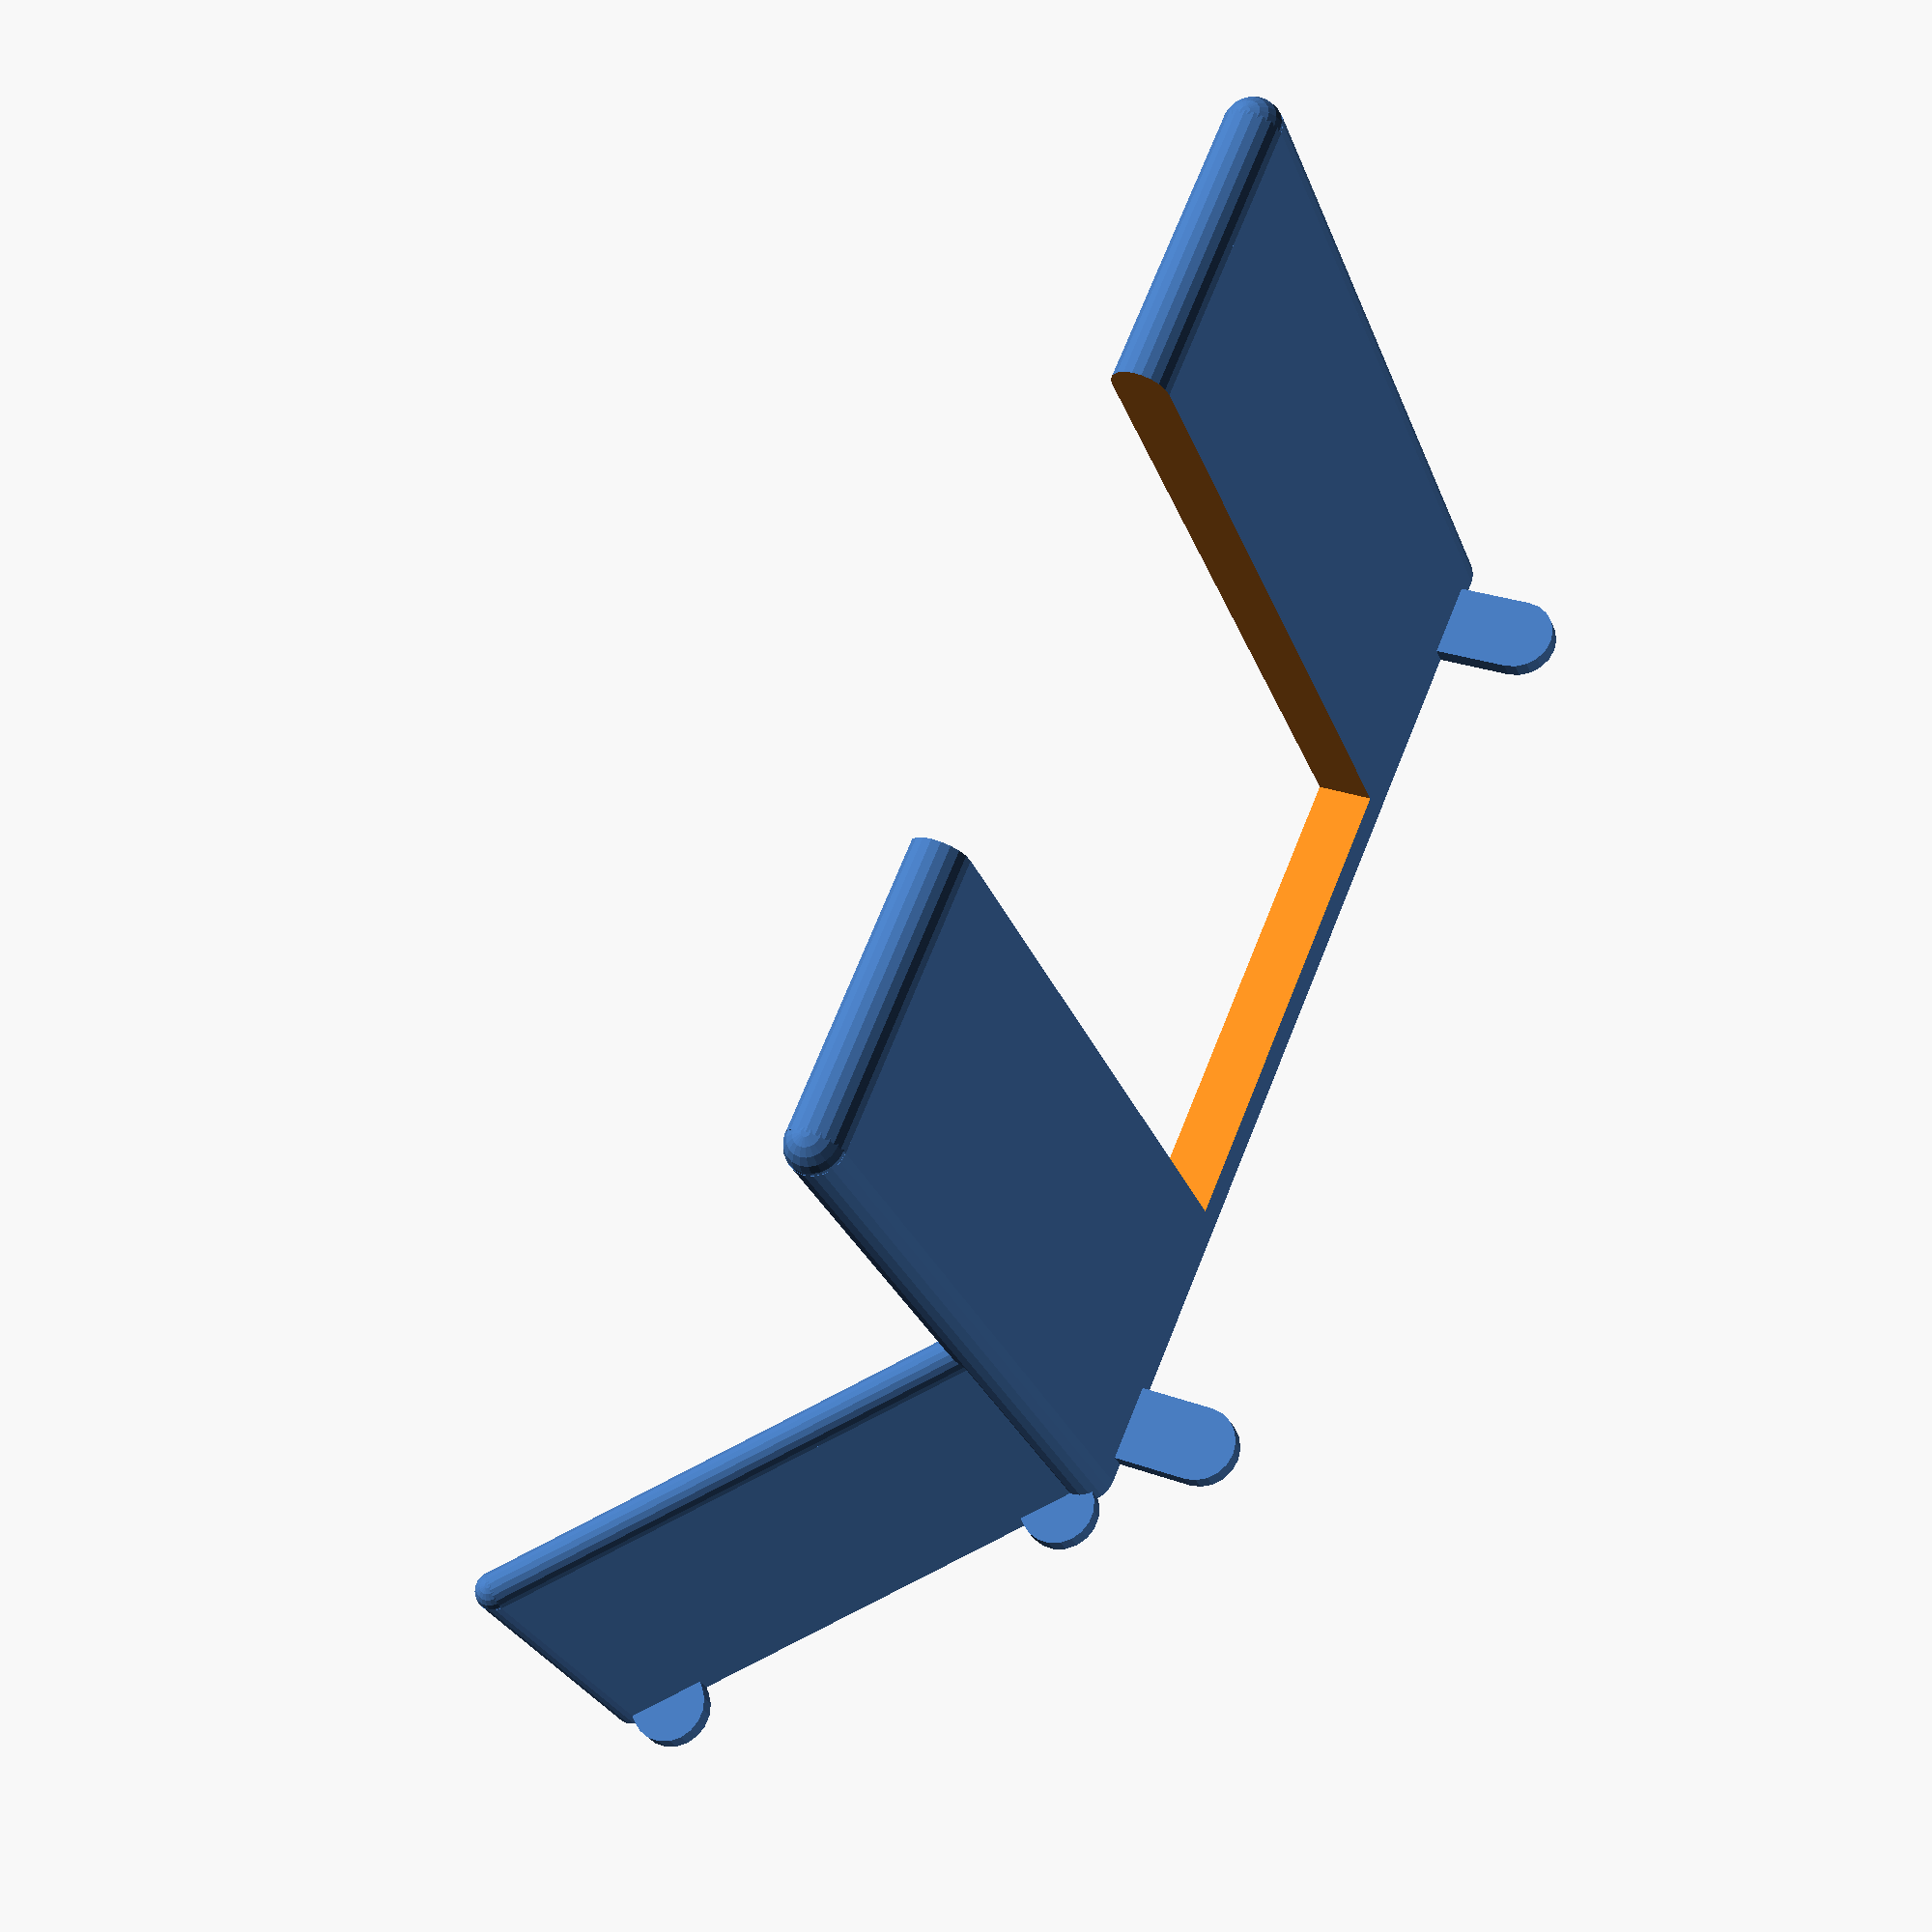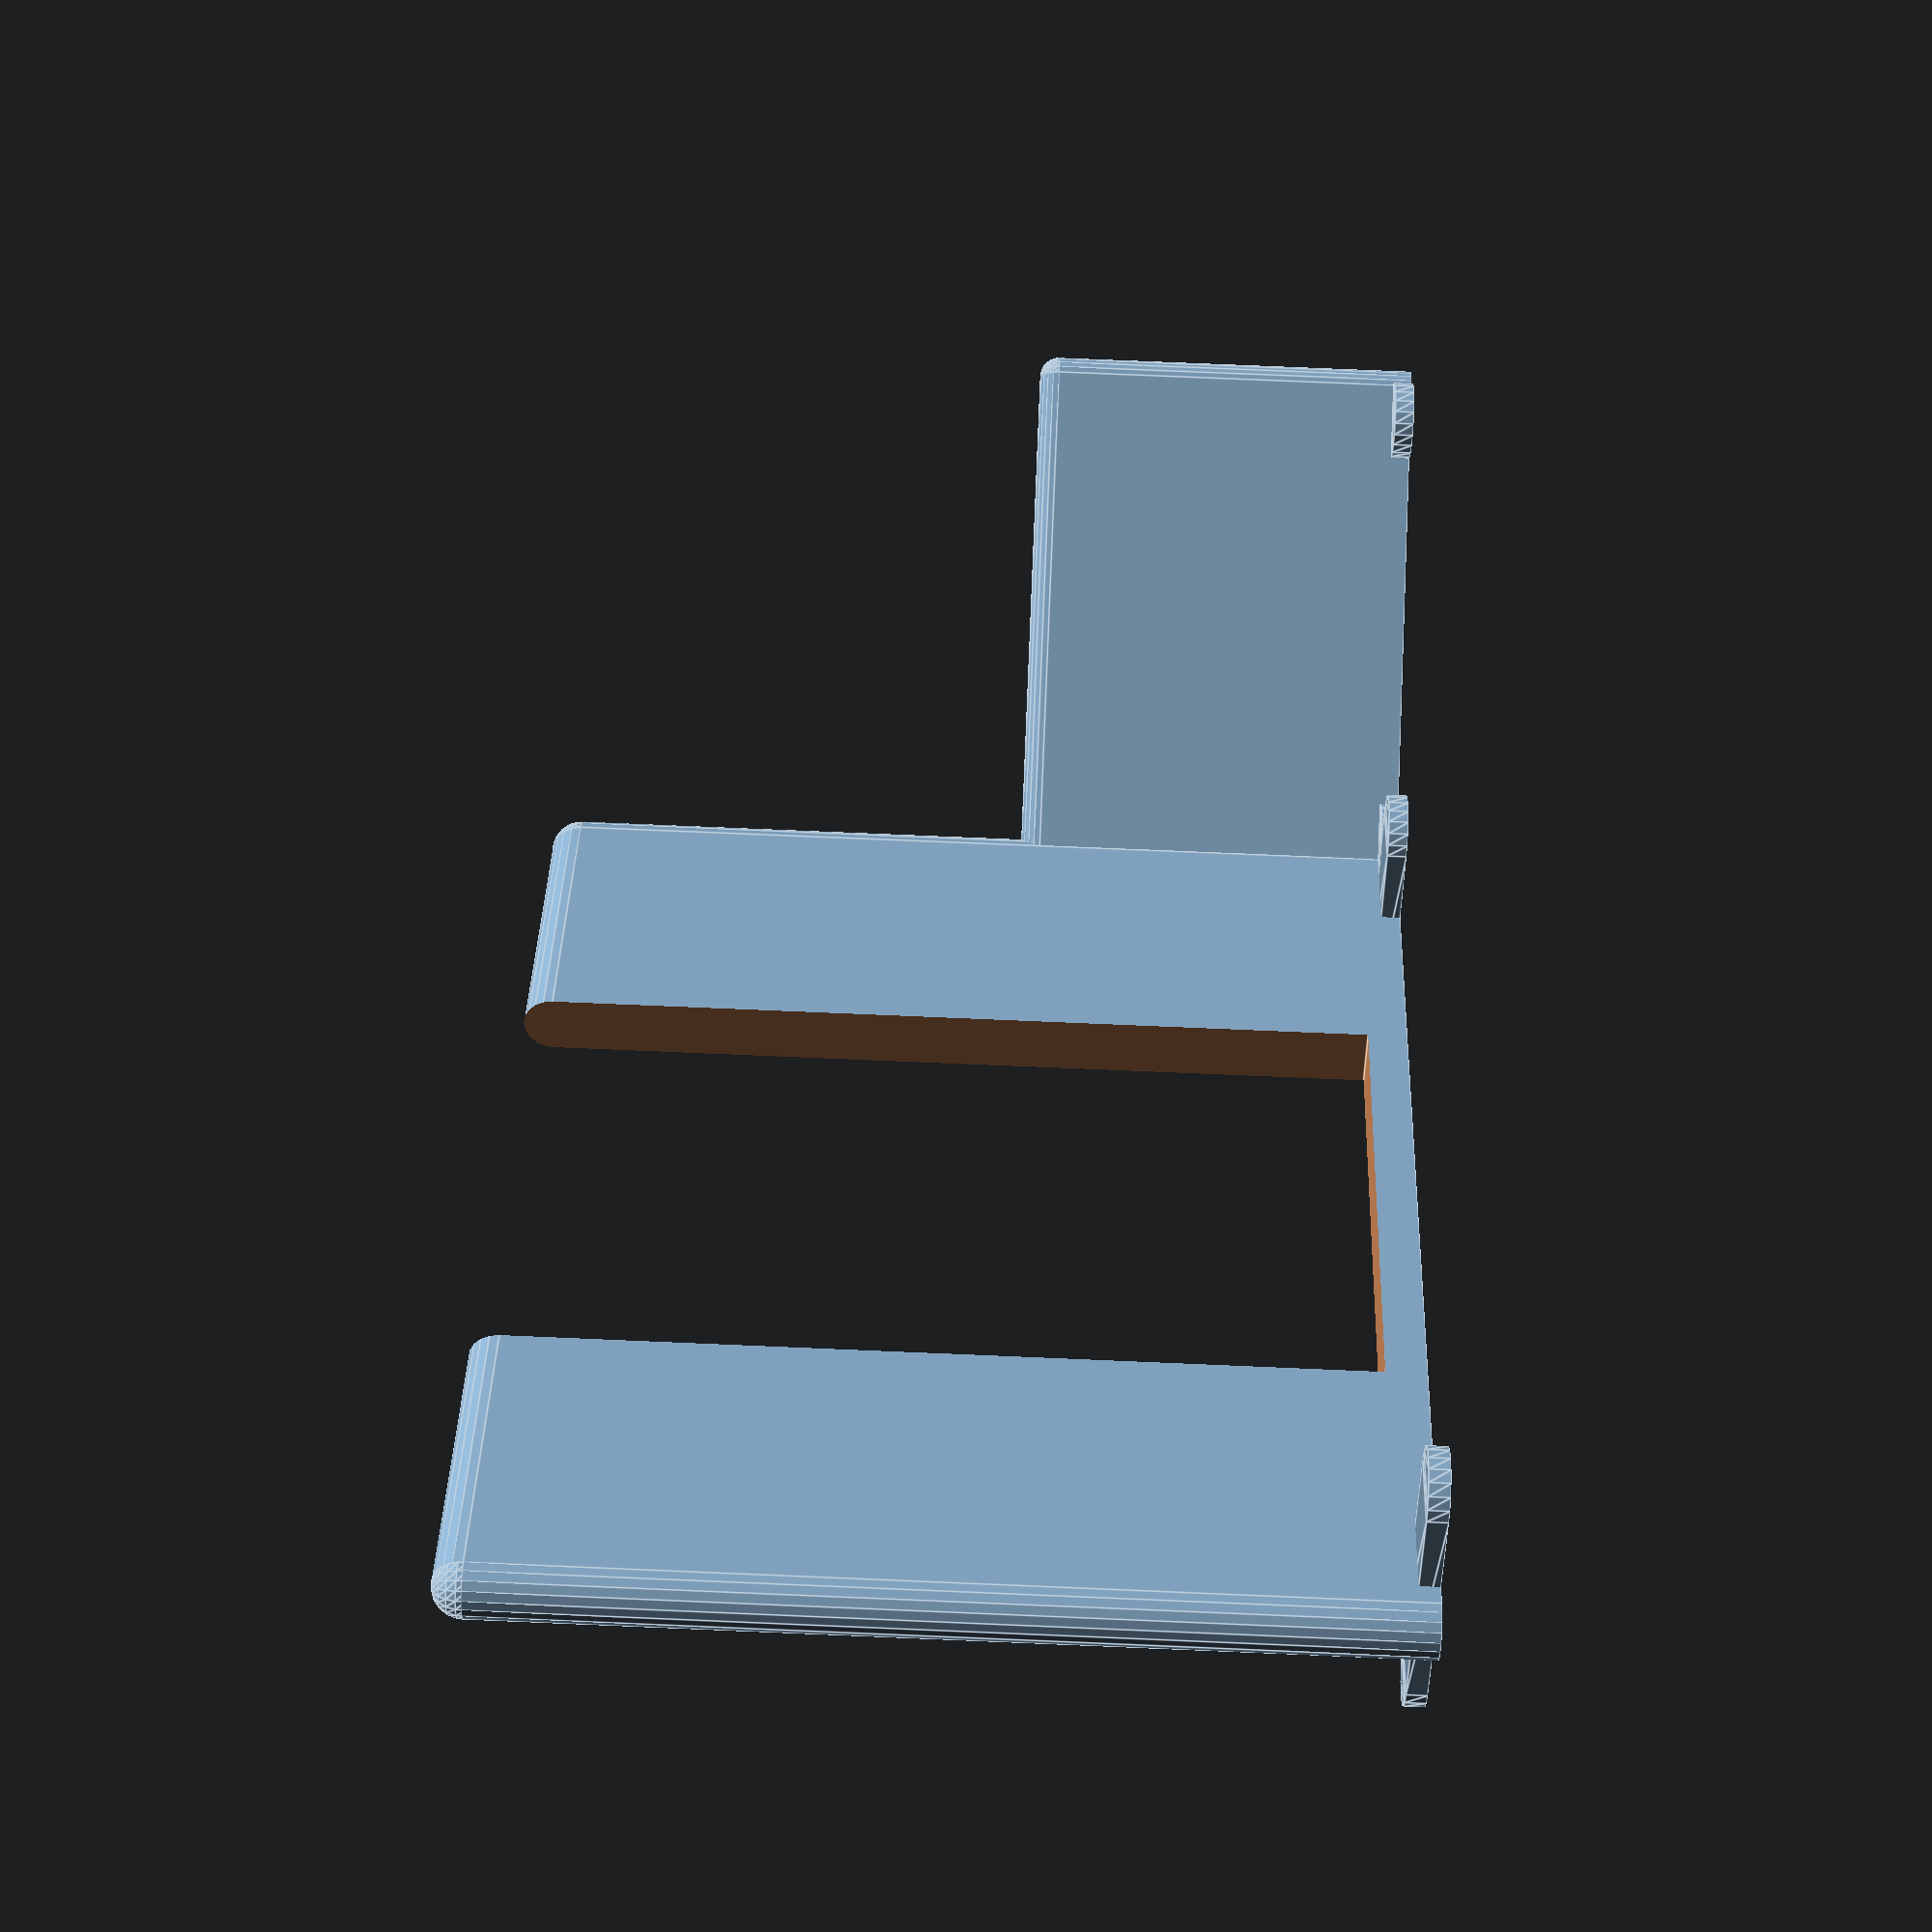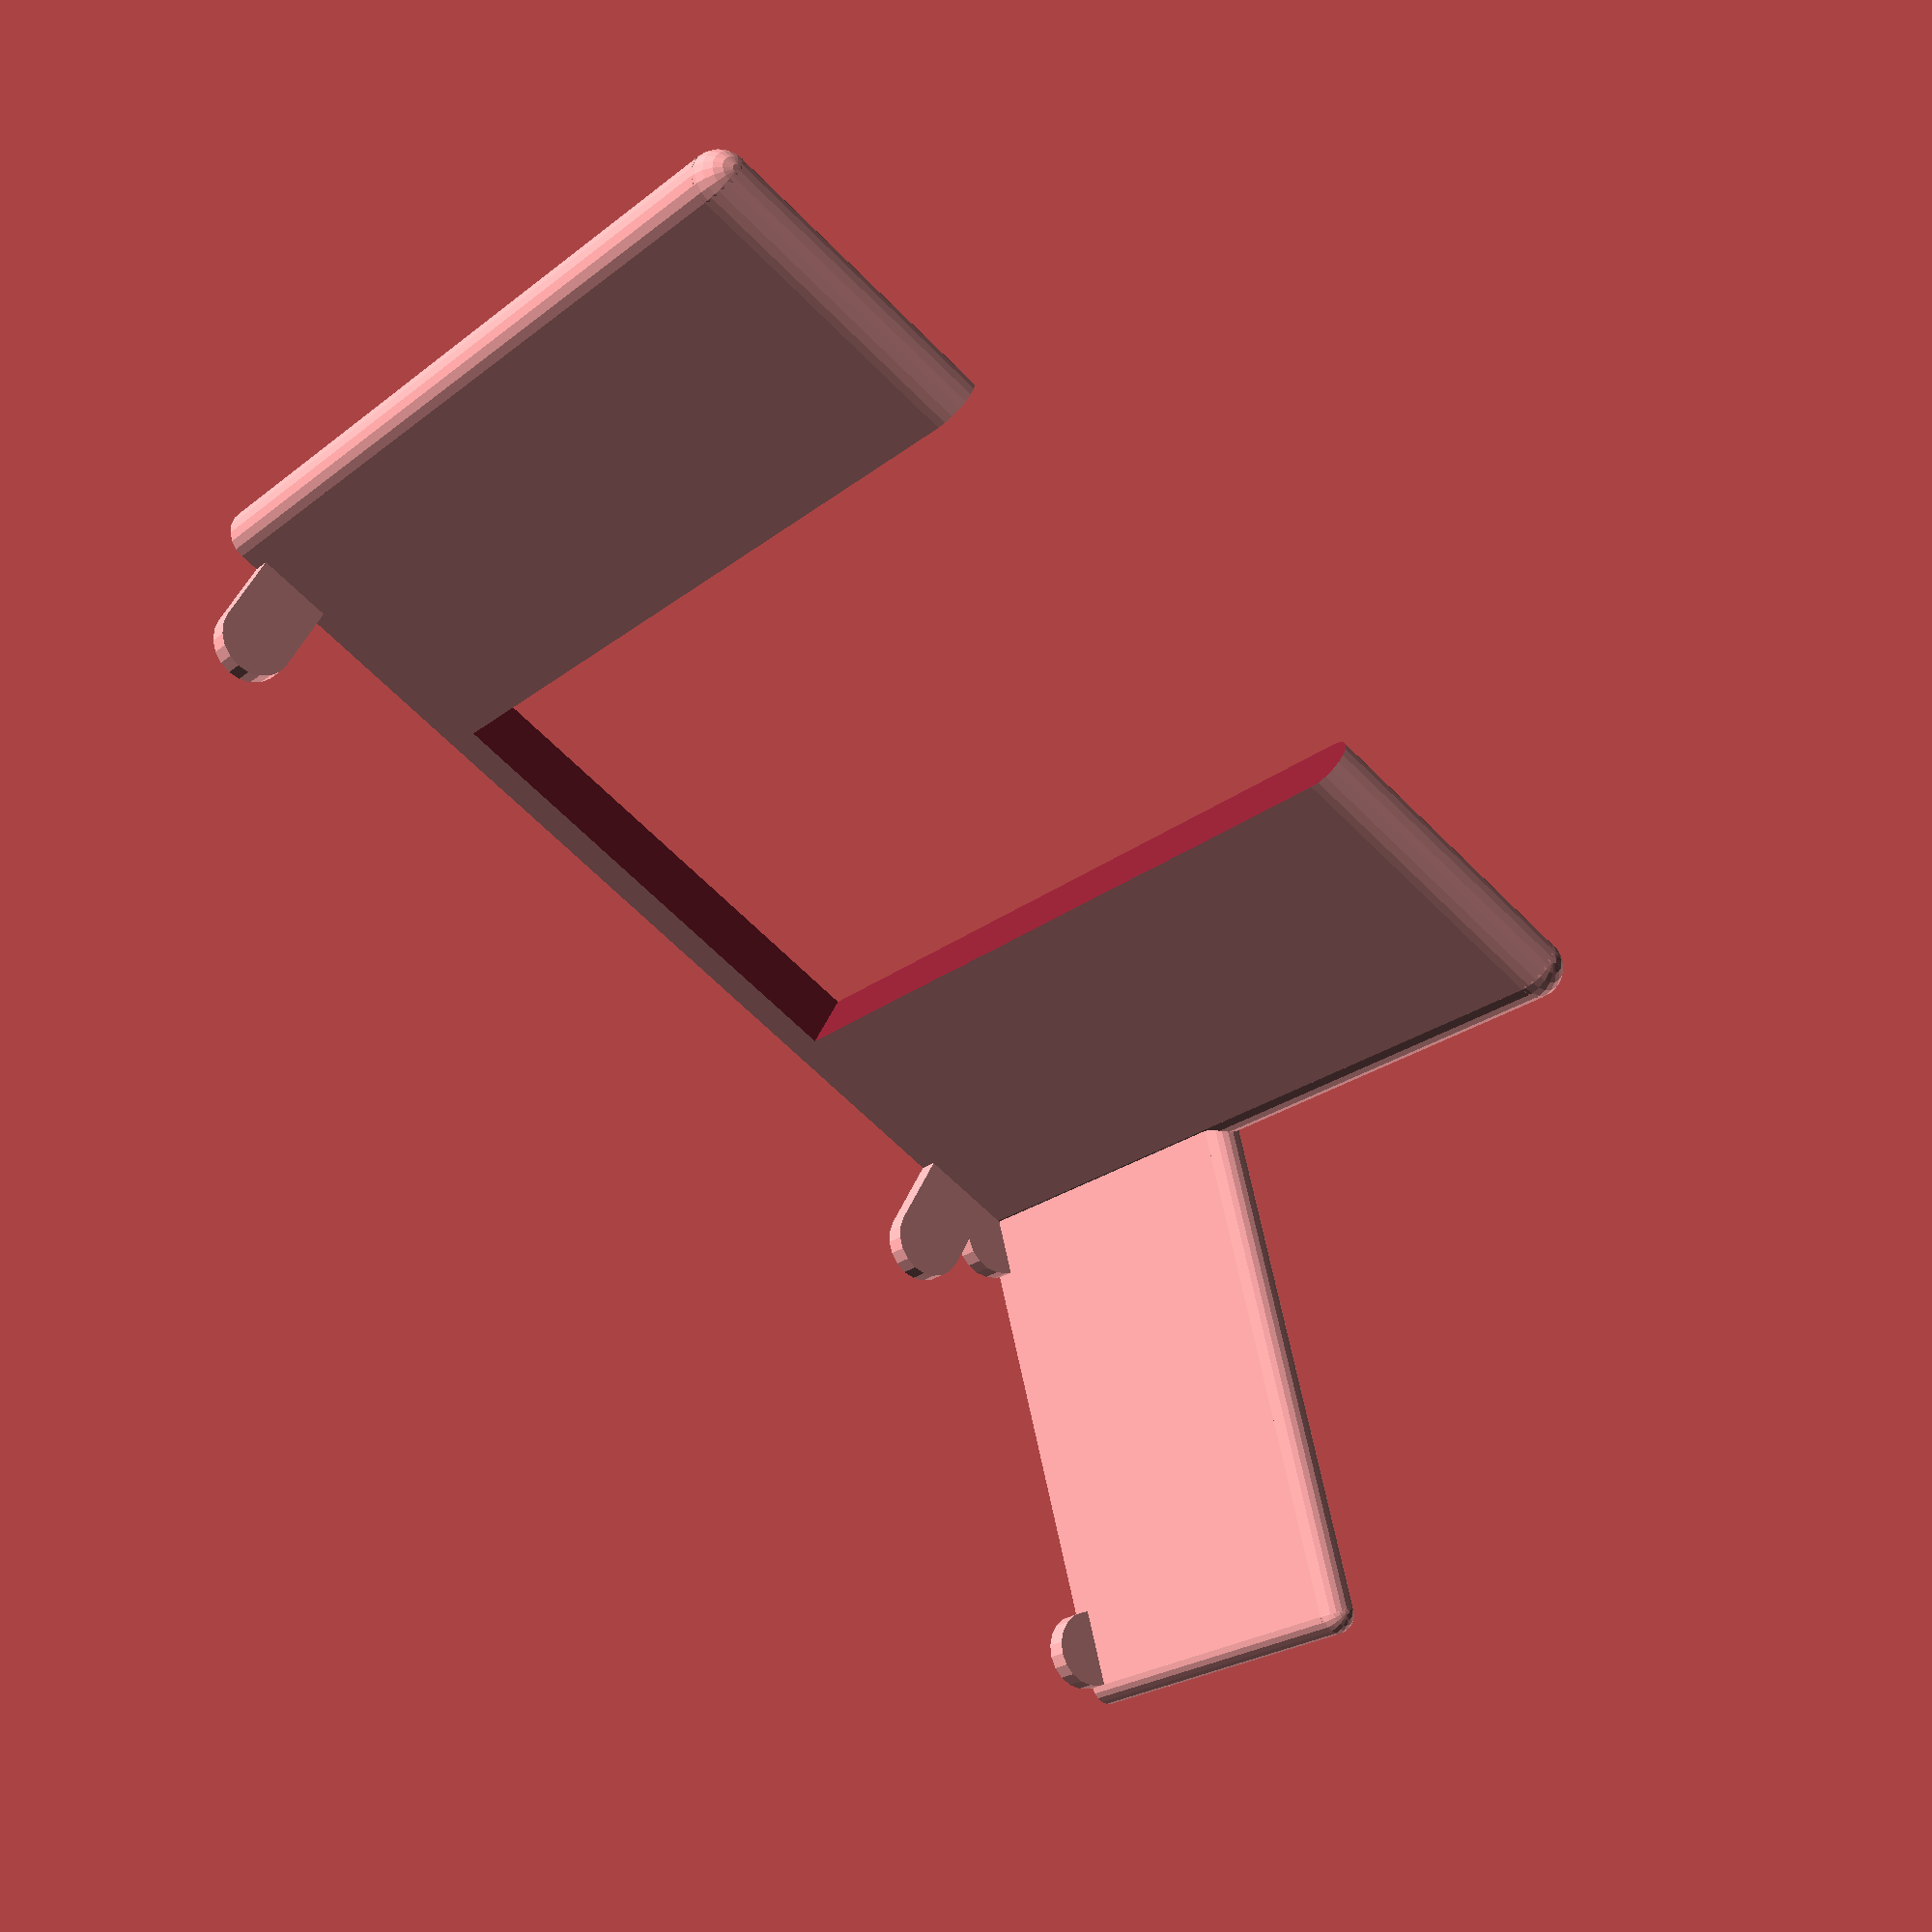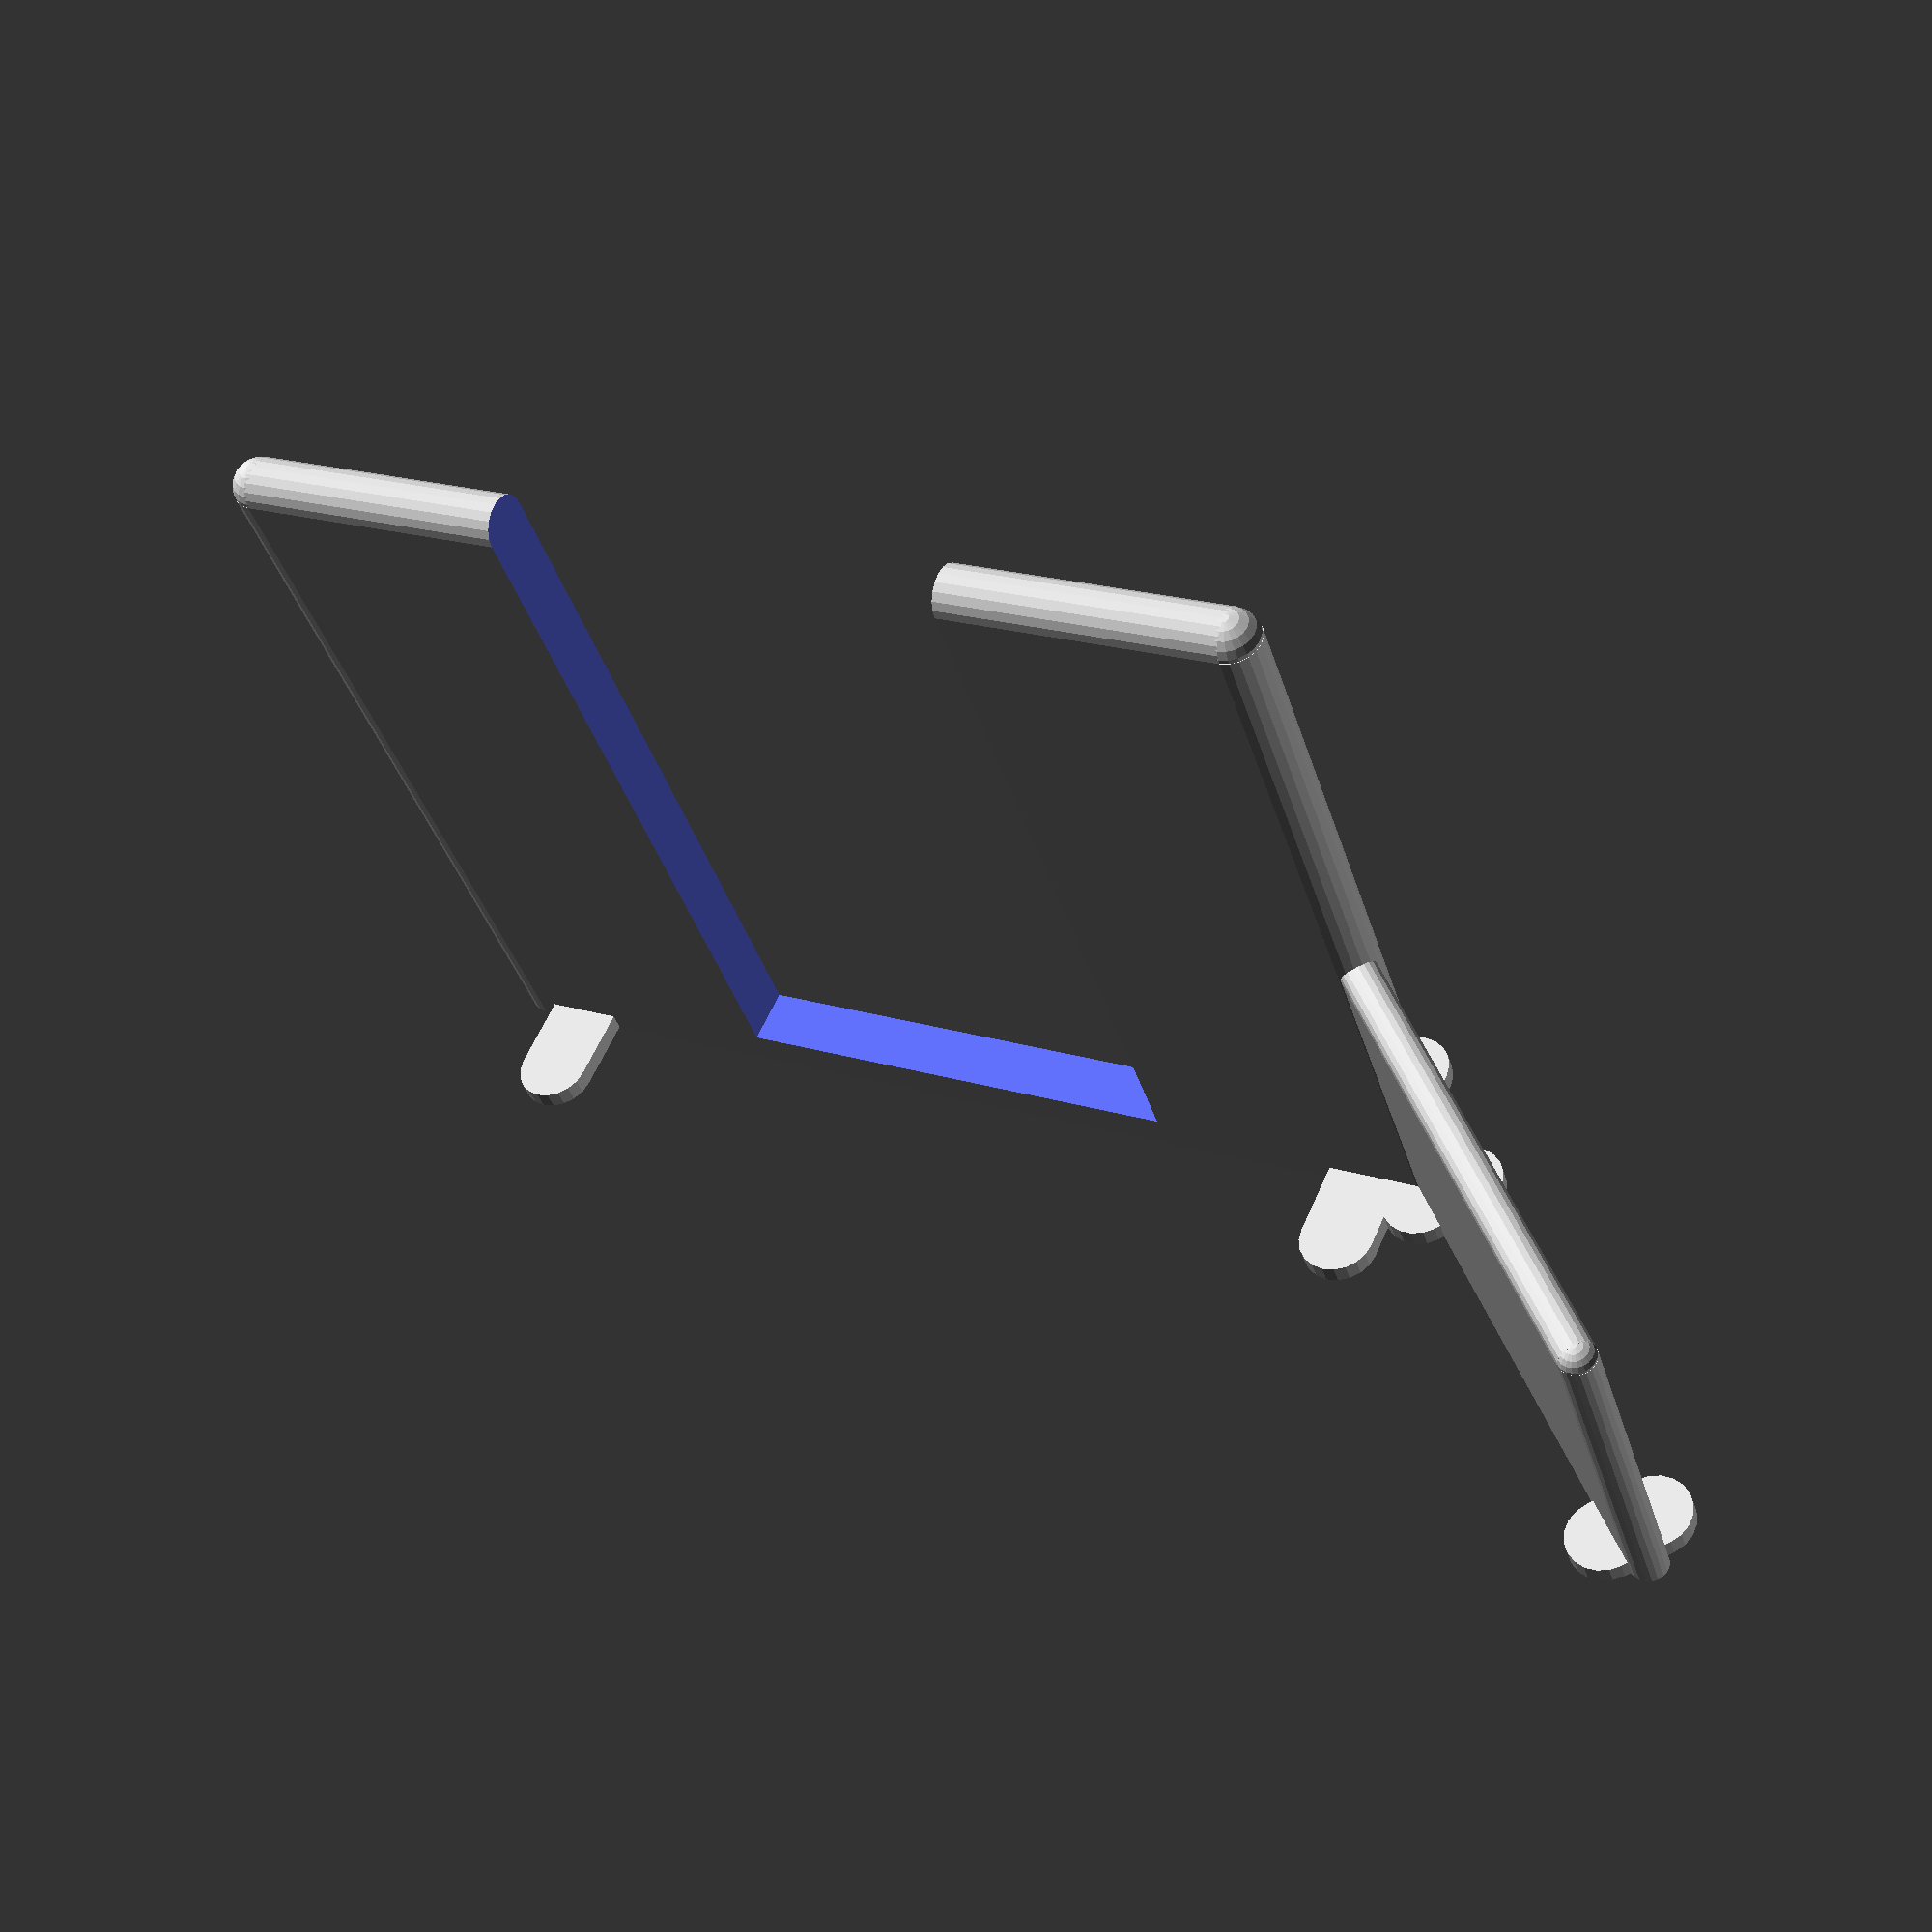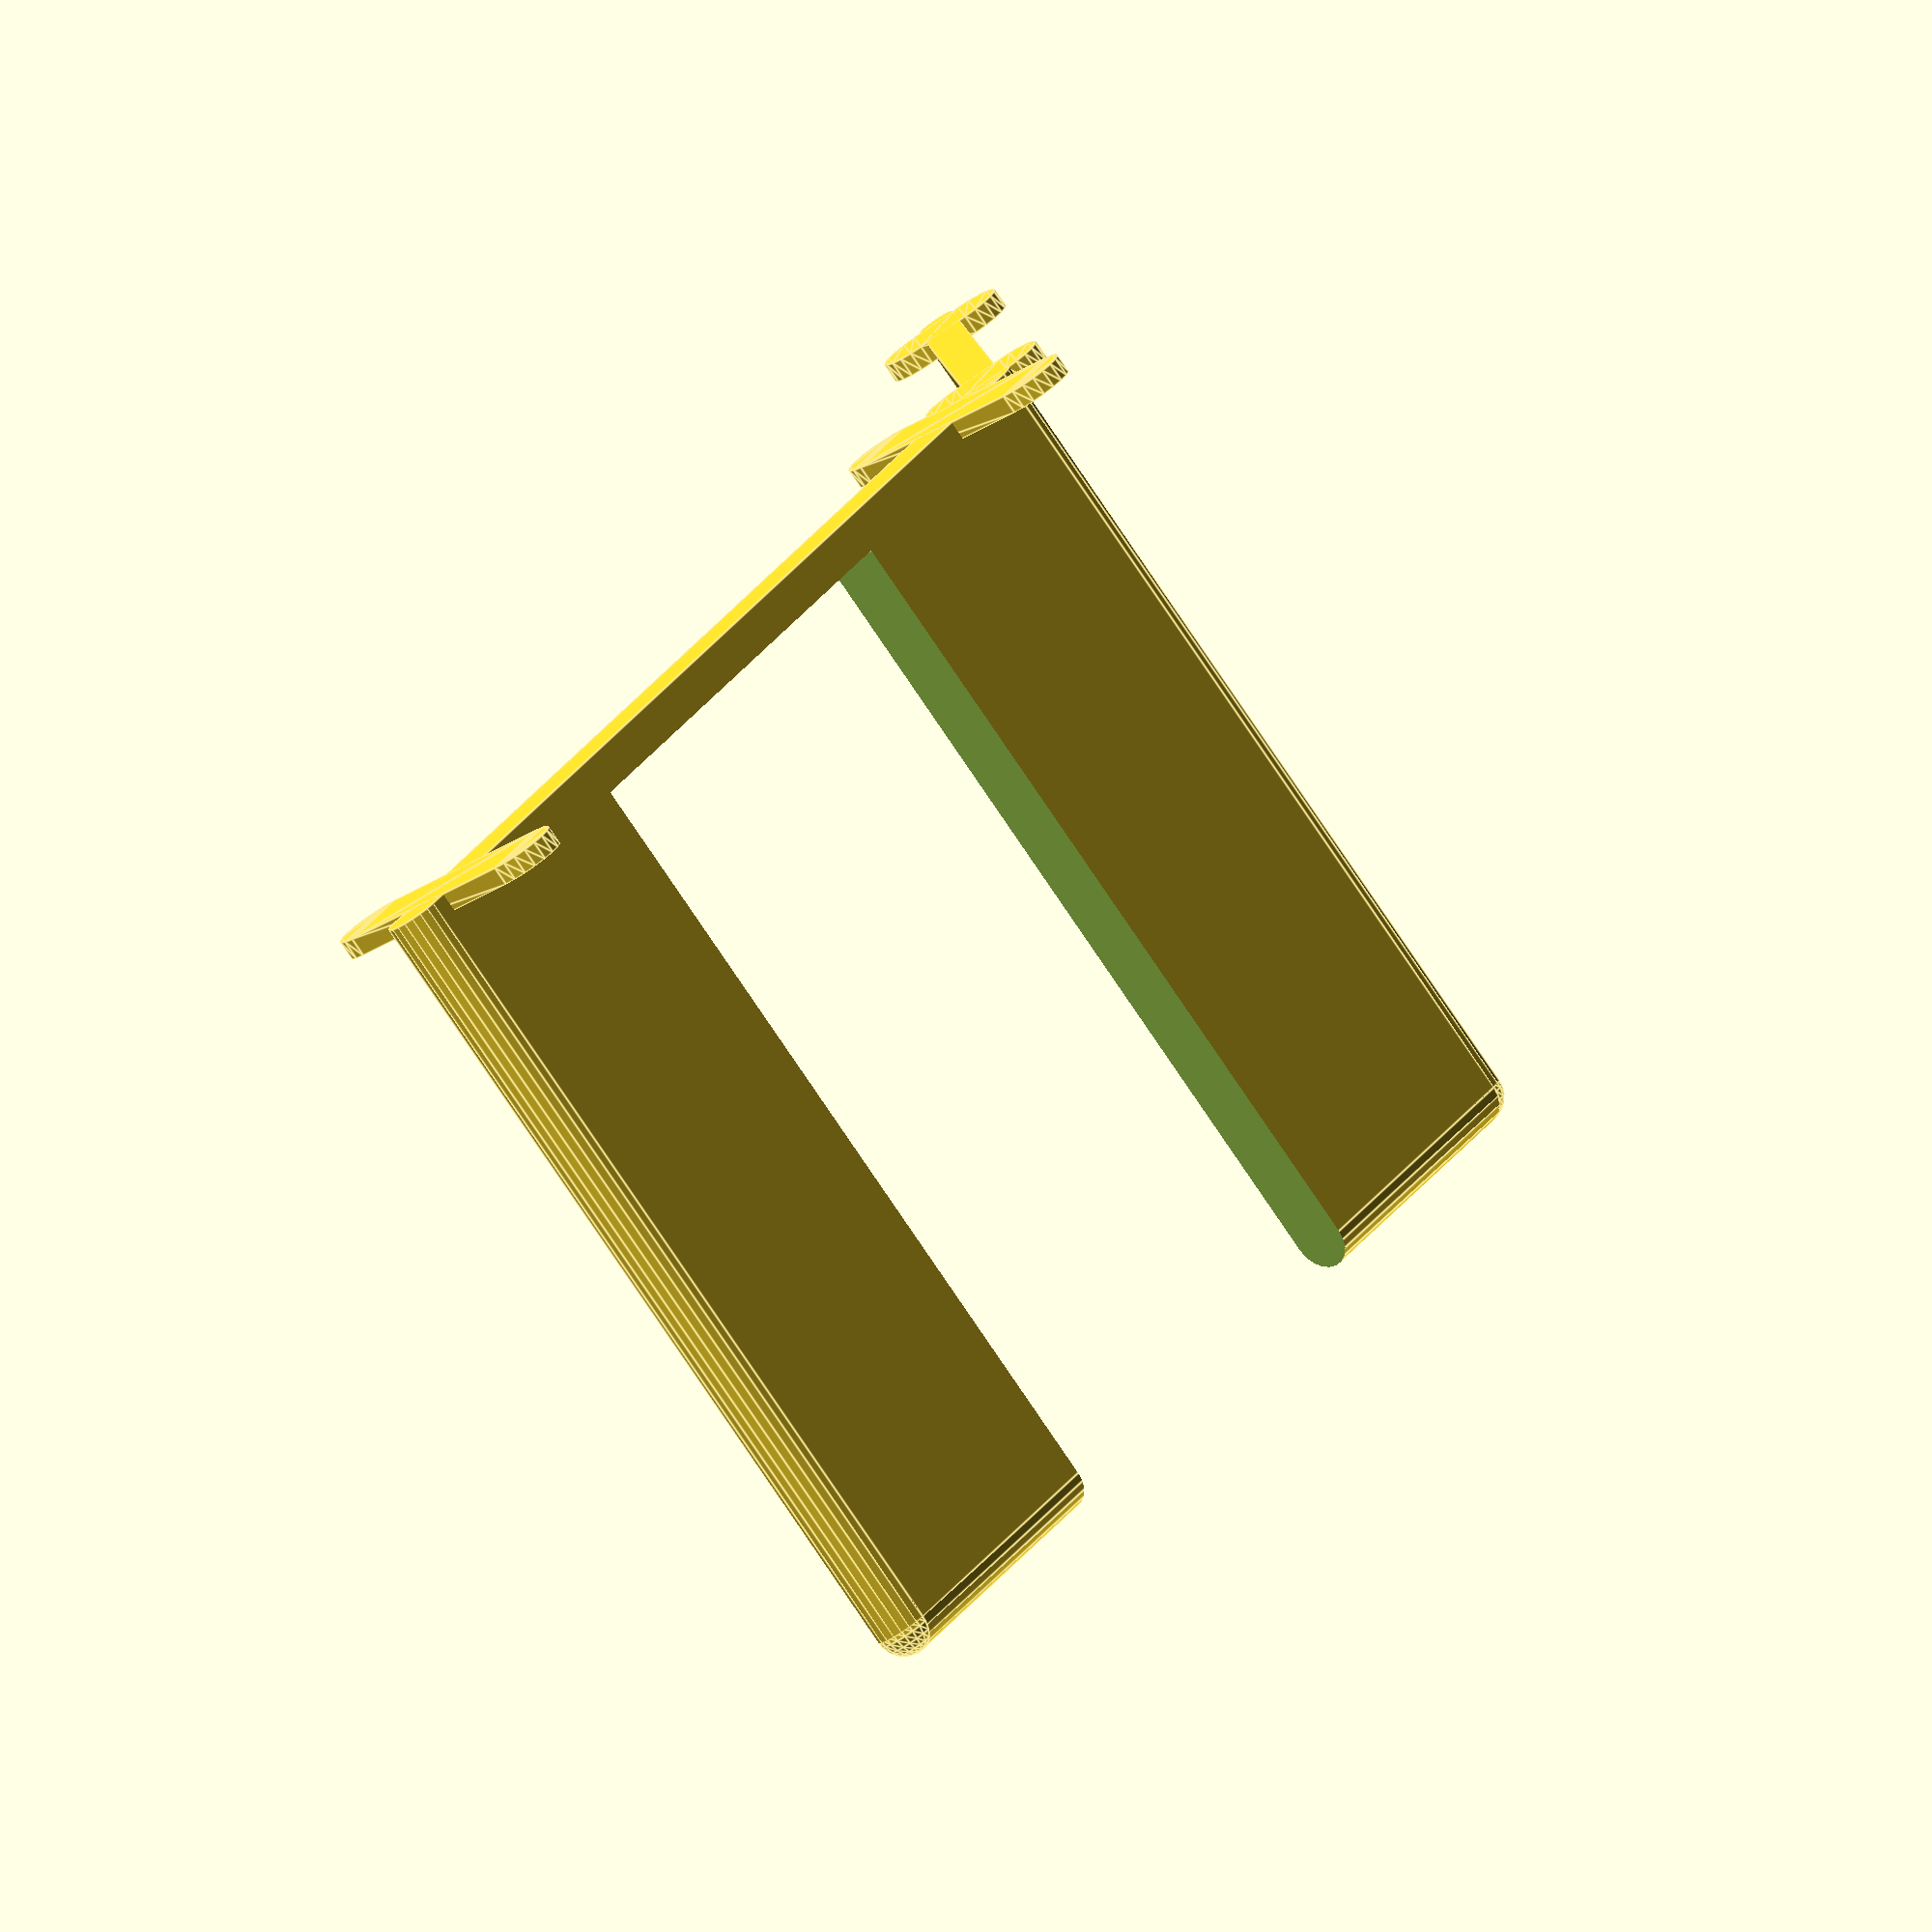
<openscad>
$fn = 20;

apothem = 25 / 2;
diagonal = apothem * 2.3094;
genericTokenHeight = 40;

module cap(height, length, thickness) {
    cylinder(h = height - thickness / 2, d = thickness);
    translate(v = [0, 0, height - thickness / 2])
        sphere(d = thickness);
}

module foot(width = 4, length = 6, height = 1) {
    linear_extrude(height = height, center = false){
        square(size = [length - width, width], center = true);
        translate([ (length-width) / 2, 0, 0]) circle(d = width);
        translate([-(length-width) / 2, 0, 0]) circle(d = width);
    }
}

module wall(height = 10, length = 20, thickness = 2, opening = 0) {
    difference() {
        union() {
            // Main wall portion
            translate([ - thickness / 2, 0, 0 ])
                cube([thickness, length - thickness, height - thickness / 2]);
            // Add rounded top
            translate([0 , 0, height - thickness / 2]) rotate([-90, 0, 0]) 
                cylinder(h = length - thickness, d = thickness);
        }
        // Add opening if 'opening = true'
        if( opening > 0){
            translate([-thickness/2-1, length/2 - opening/2 - thickness/2, 2])
                cube([
                    thickness + 2, // wider to account for z-fighting
                    length > 30 ? 25 : length / 2,
                    height
                ]);
        }
    };
    

    // Add rounded ends
    cap(height, length, thickness);
    translate([0, length - thickness, 0]) cap(height, length, thickness);
    // Add feet
    footWidth = 2;
    if (length < 15) {
        translate([0, length/2 - thickness / 2, 0]) foot(length = length / 10);
    }
    else {
        translate([0, length - thickness * 2, 0]) foot(length = height / 3);
        translate([0, thickness, 0]) foot(length = height / 3);
    }
}

wall(height = 45,length =  diagonal *2, thickness = 3, opening = 25);
rotate(a = 180-45)
    wall(height = 20, length = diagonal, thickness = 2);
//foot();

</openscad>
<views>
elev=26.4 azim=22.9 roll=17.3 proj=p view=solid
elev=103.1 azim=231.4 roll=87.6 proj=p view=edges
elev=21.9 azim=299.4 roll=323.9 proj=p view=wireframe
elev=38.0 azim=294.7 roll=16.3 proj=p view=wireframe
elev=260.0 azim=321.2 roll=325.9 proj=o view=edges
</views>
